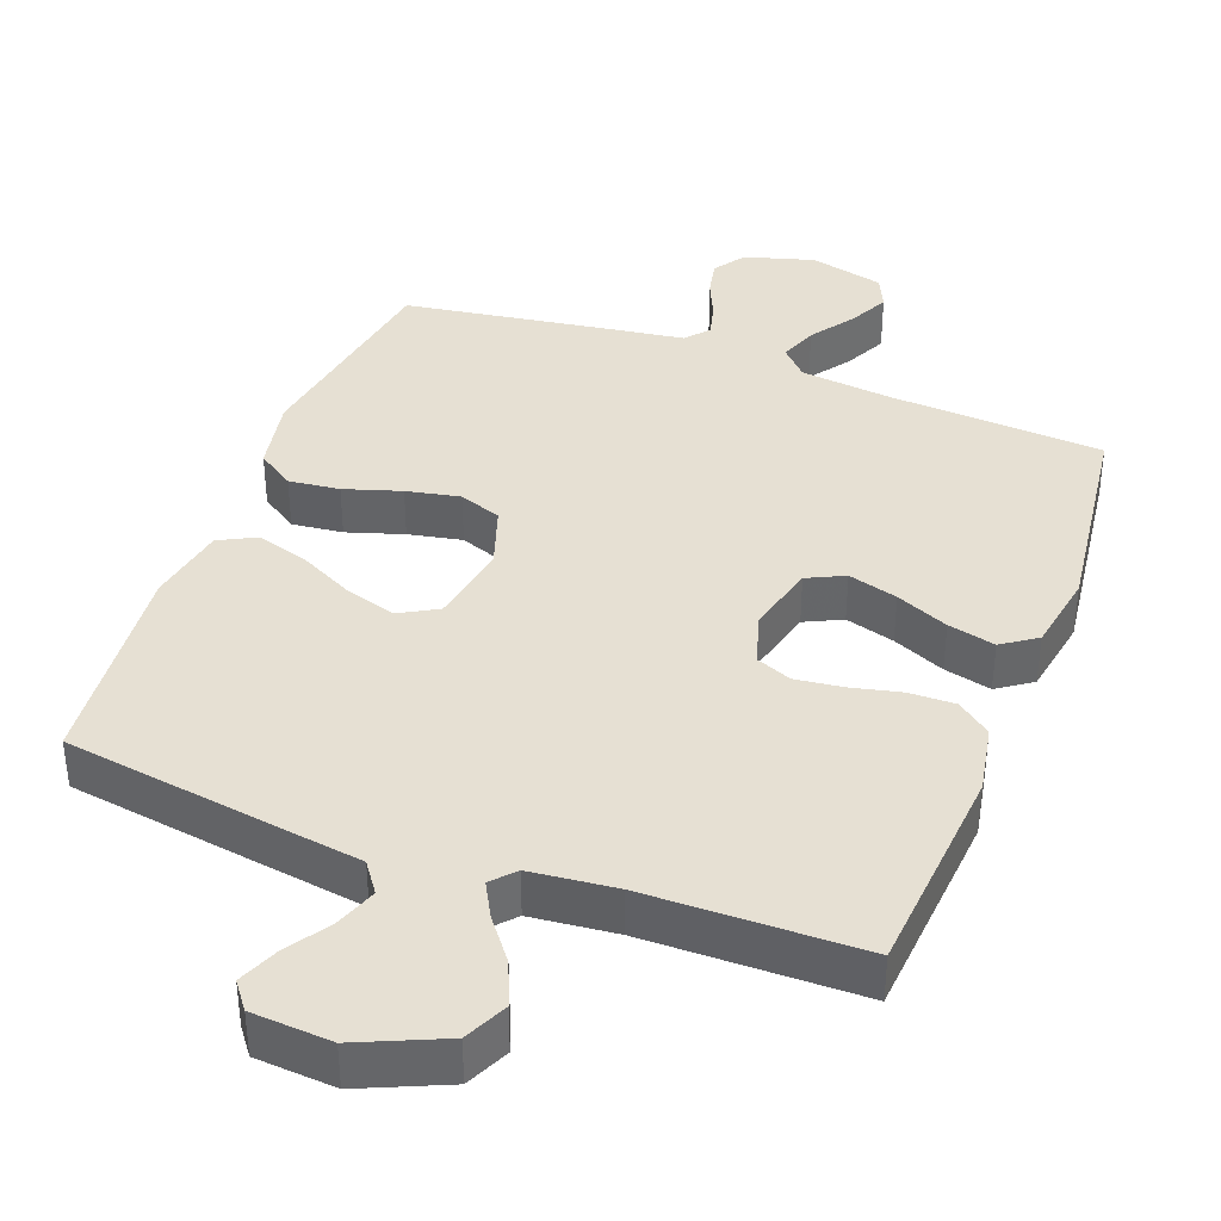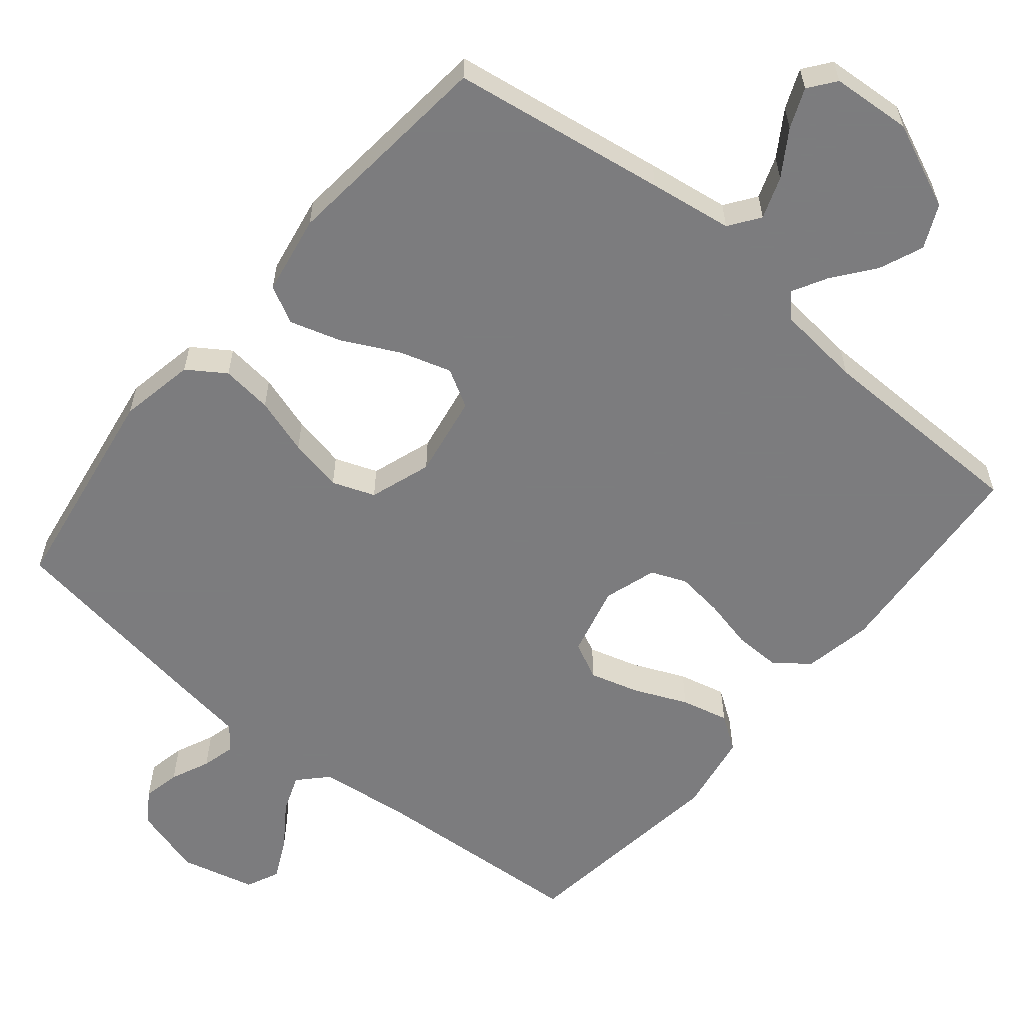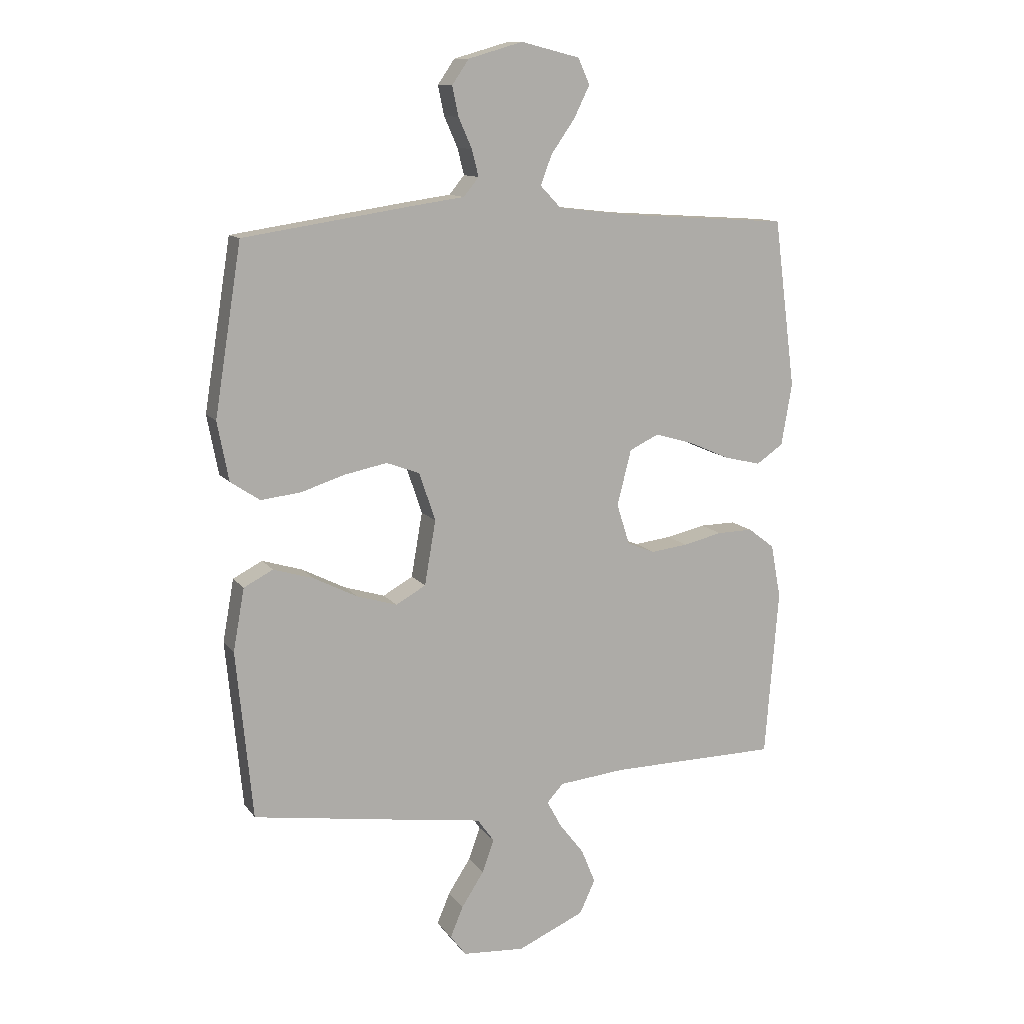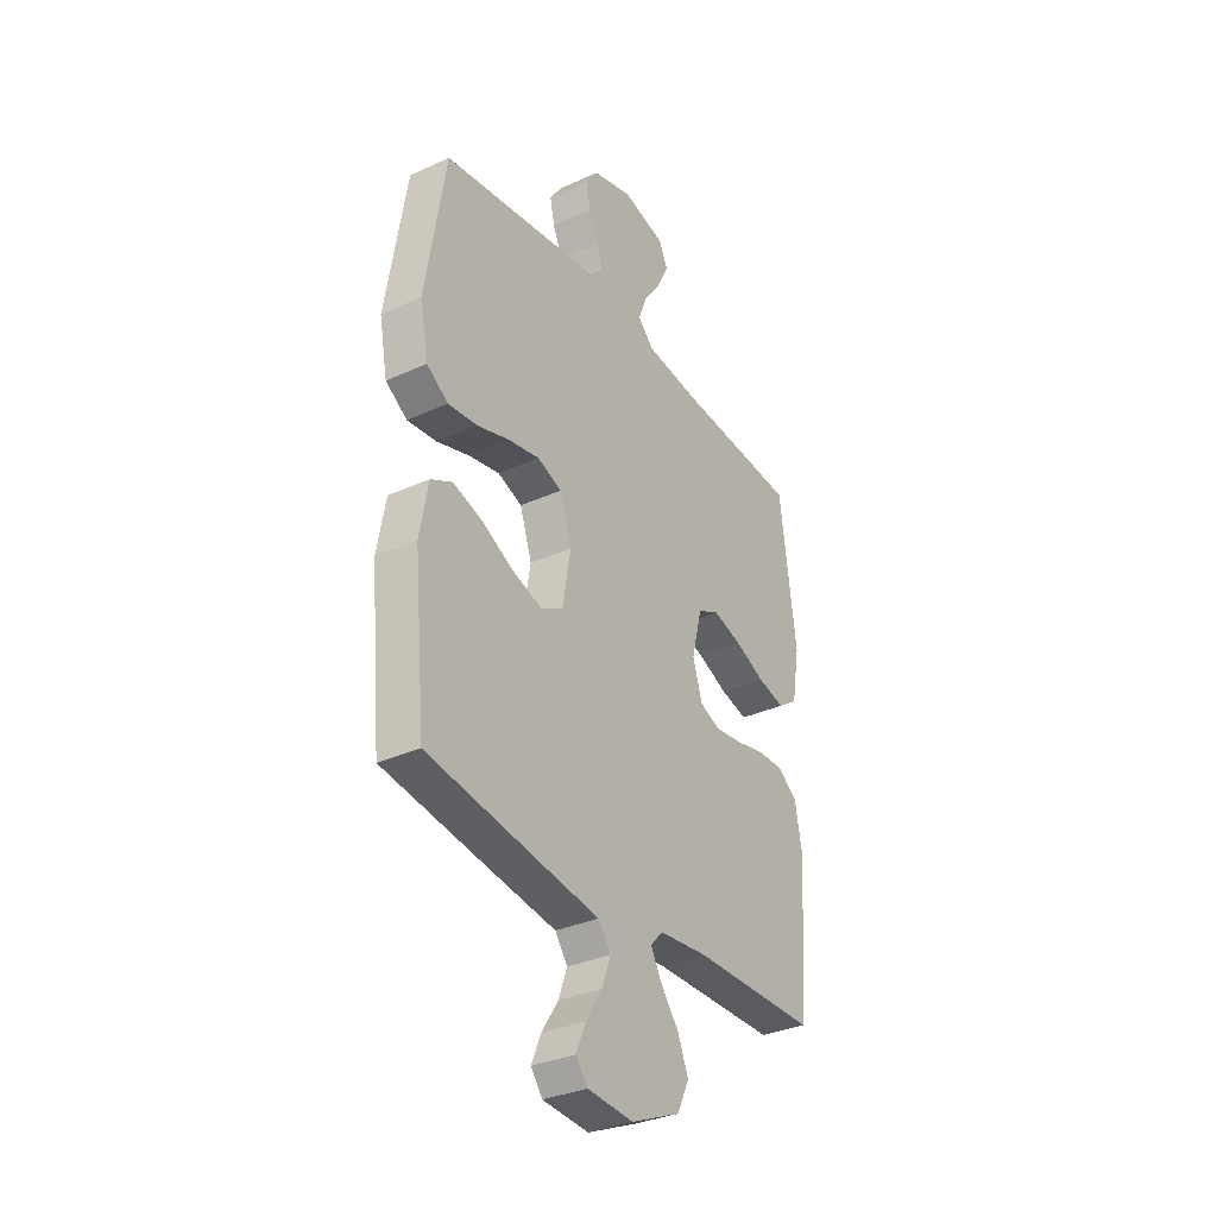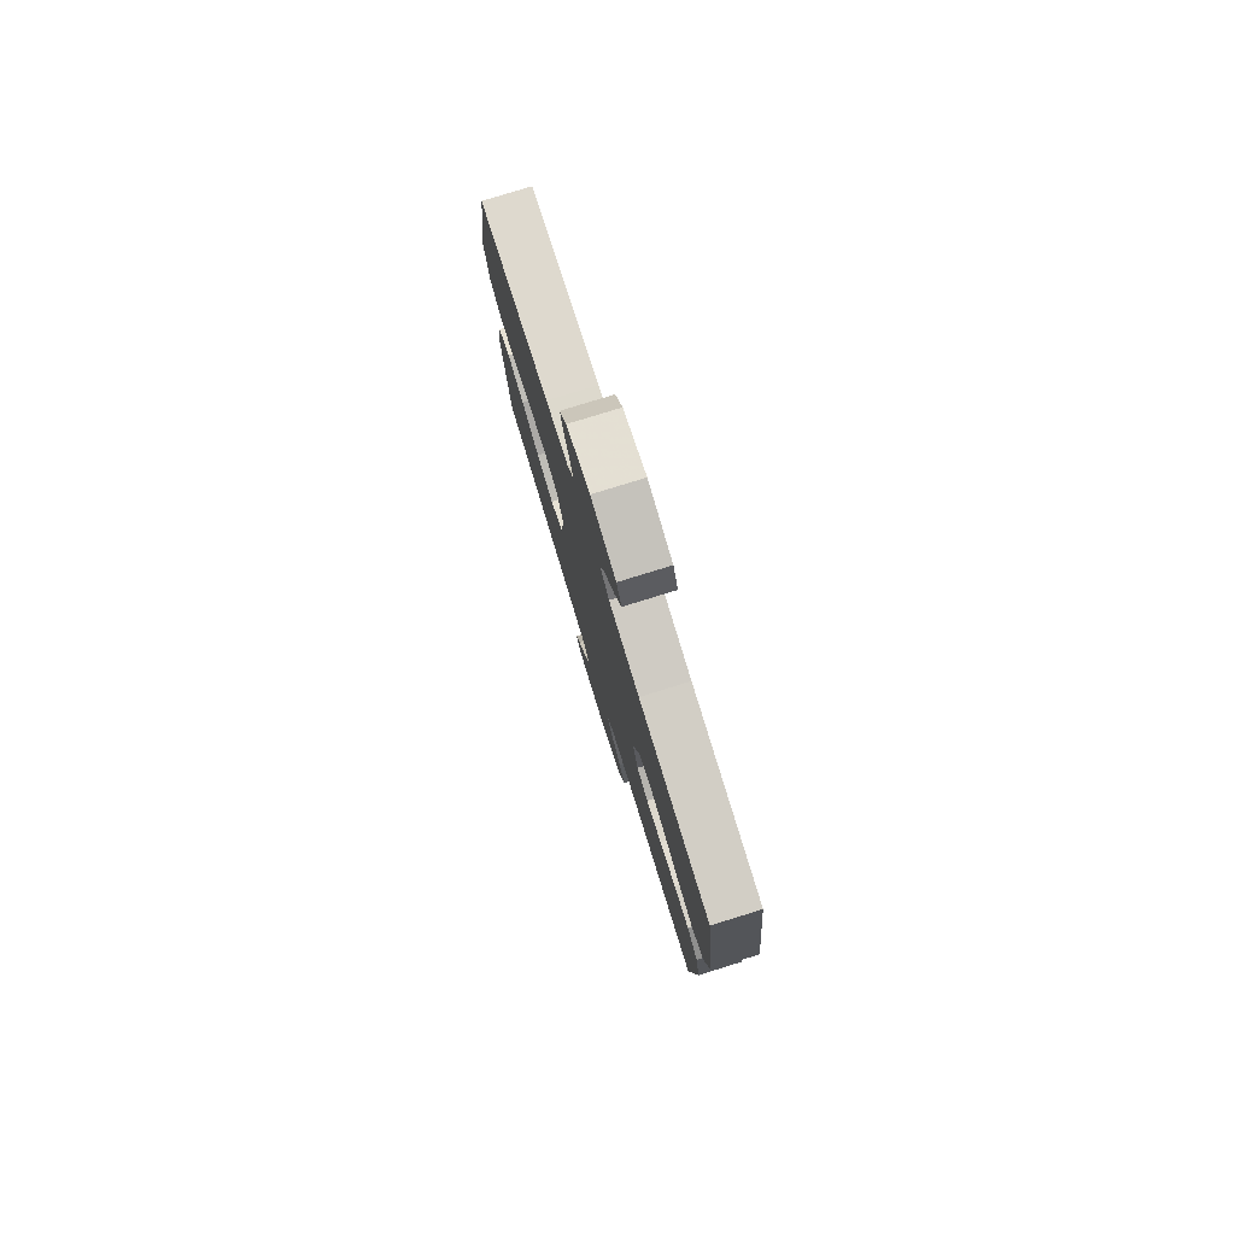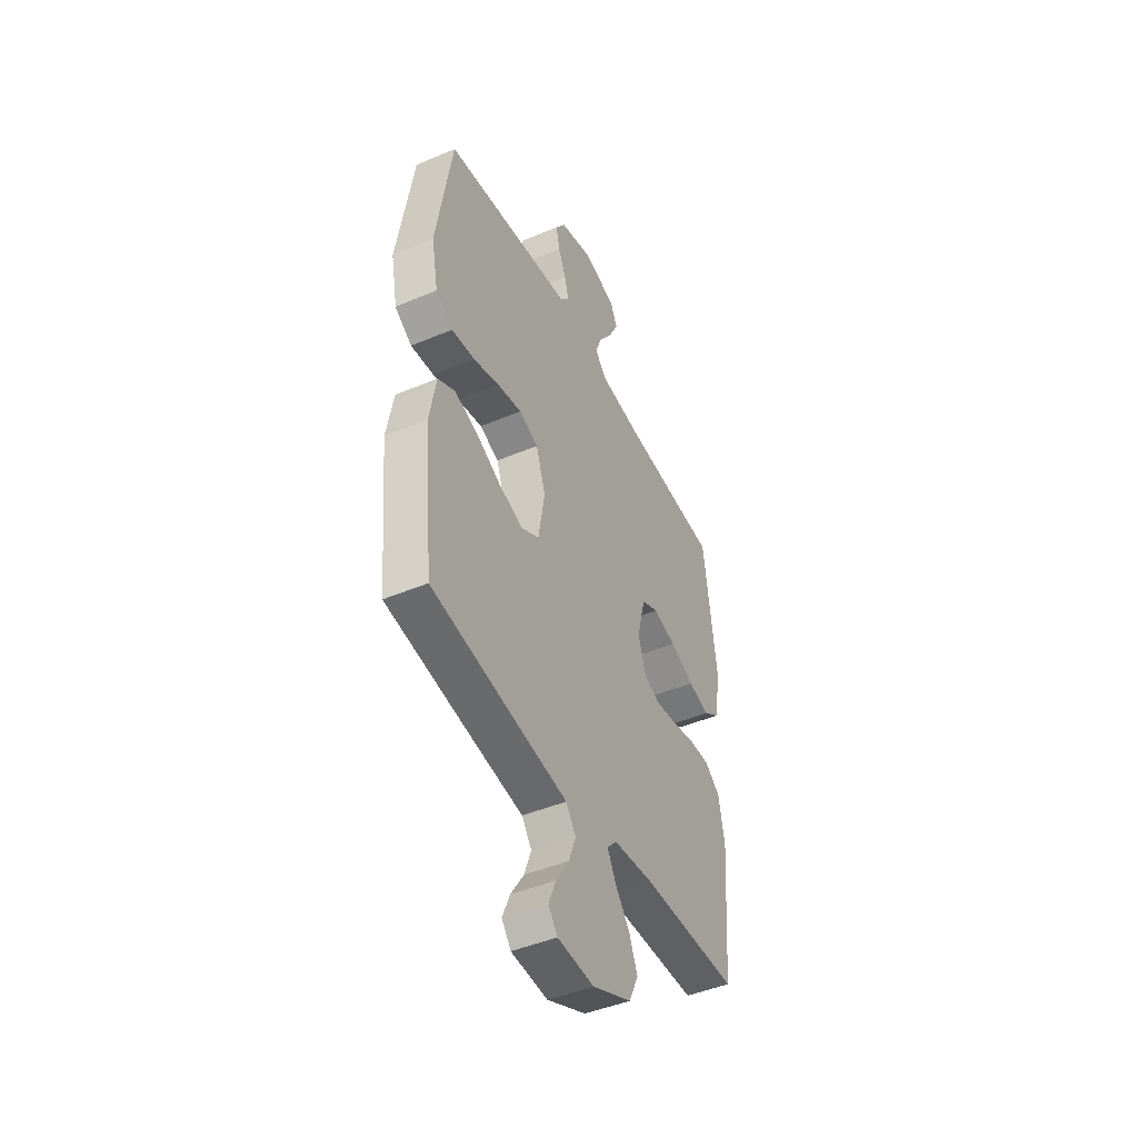
<metadata>
{"format":"obj","ext":"obj","renderer":"f3d","projection":"perspective","resolution":1024,"background":"white","views":[{"elev":38.4,"azim":-159.4,"up":"+Y"},{"elev":-58.9,"azim":140.3,"up":"+Y"},{"elev":11.9,"azim":158.0,"up":"+Z"},{"elev":-33.2,"azim":122.2,"up":"+Z"},{"elev":78.9,"azim":-107.2,"up":"+Z"},{"elev":-45.5,"azim":116.0,"up":"+Z"}]}
</metadata>
<code>
v 0.5 0.07 0.5
v 0.548 0.07 0.2
v 0.528 0.07 0.095
v 0.476 0.07 0.06
v 0.405 0.07 0.068
v 0.326 0.07 0.093
v 0.251 0.07 0.108
v 0.192 0.07 0.086
v 0.163 0.07 0
v 0.183 0.07 -0.115
v 0.236 0.07 -0.145
v 0.308 0.07 -0.123
v 0.385 0.07 -0.084
v 0.457 0.07 -0.062
v 0.509 0.07 -0.089
v 0.529 0.07 -0.2
v 0.5 0.07 -0.5
v 0.2 0.07 -0.546
v 0.085 0.07 -0.563
v 0.055 0.07 -0.605
v 0.076 0.07 -0.663
v 0.116 0.07 -0.725
v 0.139 0.07 -0.78
v 0.111 0.07 -0.817
v 0 0.07 -0.825
v -0.119 0.07 -0.773
v -0.147 0.07 -0.713
v -0.122 0.07 -0.652
v -0.078 0.07 -0.595
v -0.052 0.07 -0.547
v -0.081 0.07 -0.515
v -0.2 0.07 -0.503
v -0.5 0.07 -0.5
v -0.524 0.07 -0.2
v -0.506 0.07 -0.104
v -0.459 0.07 -0.068
v -0.395 0.07 -0.069
v -0.325 0.07 -0.085
v -0.259 0.07 -0.093
v -0.21 0.07 -0.073
v -0.187 0.07 0
v -0.212 0.07 0.099
v -0.264 0.07 0.124
v -0.333 0.07 0.104
v -0.406 0.07 0.072
v -0.472 0.07 0.056
v -0.52 0.07 0.089
v -0.539 0.07 0.2
v -0.5 0.07 0.5
v -0.2 0.07 0.52
v -0.072 0.07 0.535
v -0.035 0.07 0.574
v -0.055 0.07 0.627
v -0.097 0.07 0.687
v -0.125 0.07 0.744
v -0.104 0.07 0.79
v 0 0.07 0.816
v 0.097 0.07 0.788
v 0.127 0.07 0.744
v 0.116 0.07 0.692
v 0.092 0.07 0.638
v 0.08 0.07 0.591
v 0.107 0.07 0.558
v 0.2 0.07 0.545
v 0.5 0 0.5
v 0.548 0 0.2
v 0.528 0 0.095
v 0.476 0 0.06
v 0.405 0 0.068
v 0.326 0 0.093
v 0.251 0 0.108
v 0.192 0 0.086
v 0.163 0 0
v 0.183 0 -0.115
v 0.236 0 -0.145
v 0.308 0 -0.123
v 0.385 0 -0.084
v 0.457 0 -0.062
v 0.509 0 -0.089
v 0.529 0 -0.2
v 0.5 0 -0.5
v 0.2 0 -0.546
v 0.085 0 -0.563
v 0.055 0 -0.605
v 0.076 0 -0.663
v 0.116 0 -0.725
v 0.139 0 -0.78
v 0.111 0 -0.817
v 0 0 -0.825
v -0.119 0 -0.773
v -0.147 0 -0.713
v -0.122 0 -0.652
v -0.078 0 -0.595
v -0.052 0 -0.547
v -0.081 0 -0.515
v -0.2 0 -0.503
v -0.5 0 -0.5
v -0.524 0 -0.2
v -0.506 0 -0.104
v -0.459 0 -0.068
v -0.395 0 -0.069
v -0.325 0 -0.085
v -0.259 0 -0.093
v -0.21 0 -0.073
v -0.187 0 0
v -0.212 0 0.099
v -0.264 0 0.124
v -0.333 0 0.104
v -0.406 0 0.072
v -0.472 0 0.056
v -0.52 0 0.089
v -0.539 0 0.2
v -0.5 0 0.5
v -0.2 0 0.52
v -0.072 0 0.535
v -0.035 0 0.574
v -0.055 0 0.627
v -0.097 0 0.687
v -0.125 0 0.744
v -0.104 0 0.79
v 0 0 0.816
v 0.097 0 0.788
v 0.127 0 0.744
v 0.116 0 0.692
v 0.092 0 0.638
v 0.08 0 0.591
v 0.107 0 0.558
v 0.2 0 0.545
f 4 5 6
f 3 4 6
f 2 3 6
f 1 2 6
f 64 1 6
f 63 64 6
f 62 63 6 7
f 59 60 61
f 58 59 61
f 57 58 61
f 56 57 61
f 55 56 61
f 54 55 61
f 53 54 61
f 52 53 61 62
f 62 7 8
f 52 62 8
f 51 52 8
f 48 49 50
f 47 48 50
f 46 47 50
f 45 46 50
f 44 45 50
f 43 44 50 51
f 51 8 9
f 43 51 9
f 42 43 9
f 36 37 38
f 35 36 38
f 34 35 38
f 33 34 38
f 32 33 38
f 31 32 38 39
f 30 31 39 40
f 27 28 29
f 26 27 29
f 25 26 29
f 24 25 29
f 23 24 29
f 22 23 29
f 21 22 29
f 20 21 29 30
f 30 40 41
f 20 30 41
f 19 20 41
f 17 18 19
f 16 17 19
f 15 16 19
f 14 15 19
f 13 14 19
f 12 13 19
f 42 9 10
f 41 42 10
f 19 41 10
f 11 12 19
f 10 11 19
f 70 69 68
f 70 68 67
f 70 67 66
f 70 66 65
f 70 65 128
f 70 128 127
f 71 70 127 126
f 125 124 123
f 125 123 122
f 125 122 121
f 125 121 120
f 125 120 119
f 125 119 118
f 125 118 117
f 126 125 117 116
f 72 71 126
f 72 126 116
f 72 116 115
f 114 113 112
f 114 112 111
f 114 111 110
f 114 110 109
f 114 109 108
f 115 114 108 107
f 73 72 115
f 73 115 107
f 73 107 106
f 102 101 100
f 102 100 99
f 102 99 98
f 102 98 97
f 102 97 96
f 103 102 96 95
f 104 103 95 94
f 93 92 91
f 93 91 90
f 93 90 89
f 93 89 88
f 93 88 87
f 93 87 86
f 93 86 85
f 94 93 85 84
f 105 104 94
f 105 94 84
f 105 84 83
f 83 82 81
f 83 81 80
f 83 80 79
f 83 79 78
f 83 78 77
f 83 77 76
f 74 73 106
f 74 106 105
f 74 105 83
f 83 76 75
f 83 75 74
f 1 65 66 2
f 2 66 67 3
f 3 67 68 4
f 4 68 69 5
f 5 69 70 6
f 6 70 71 7
f 7 71 72 8
f 8 72 73 9
f 9 73 74 10
f 10 74 75 11
f 11 75 76 12
f 12 76 77 13
f 13 77 78 14
f 14 78 79 15
f 15 79 80 16
f 16 80 81 17
f 17 81 82 18
f 18 82 83 19
f 19 83 84 20
f 20 84 85 21
f 21 85 86 22
f 22 86 87 23
f 23 87 88 24
f 24 88 89 25
f 25 89 90 26
f 26 90 91 27
f 27 91 92 28
f 28 92 93 29
f 29 93 94 30
f 30 94 95 31
f 31 95 96 32
f 32 96 97 33
f 33 97 98 34
f 34 98 99 35
f 35 99 100 36
f 36 100 101 37
f 37 101 102 38
f 38 102 103 39
f 39 103 104 40
f 40 104 105 41
f 41 105 106 42
f 42 106 107 43
f 43 107 108 44
f 44 108 109 45
f 45 109 110 46
f 46 110 111 47
f 47 111 112 48
f 48 112 113 49
f 49 113 114 50
f 50 114 115 51
f 51 115 116 52
f 52 116 117 53
f 53 117 118 54
f 54 118 119 55
f 55 119 120 56
f 56 120 121 57
f 57 121 122 58
f 58 122 123 59
f 59 123 124 60
f 60 124 125 61
f 61 125 126 62
f 62 126 127 63
f 63 127 128 64
f 64 128 65 1

</code>
